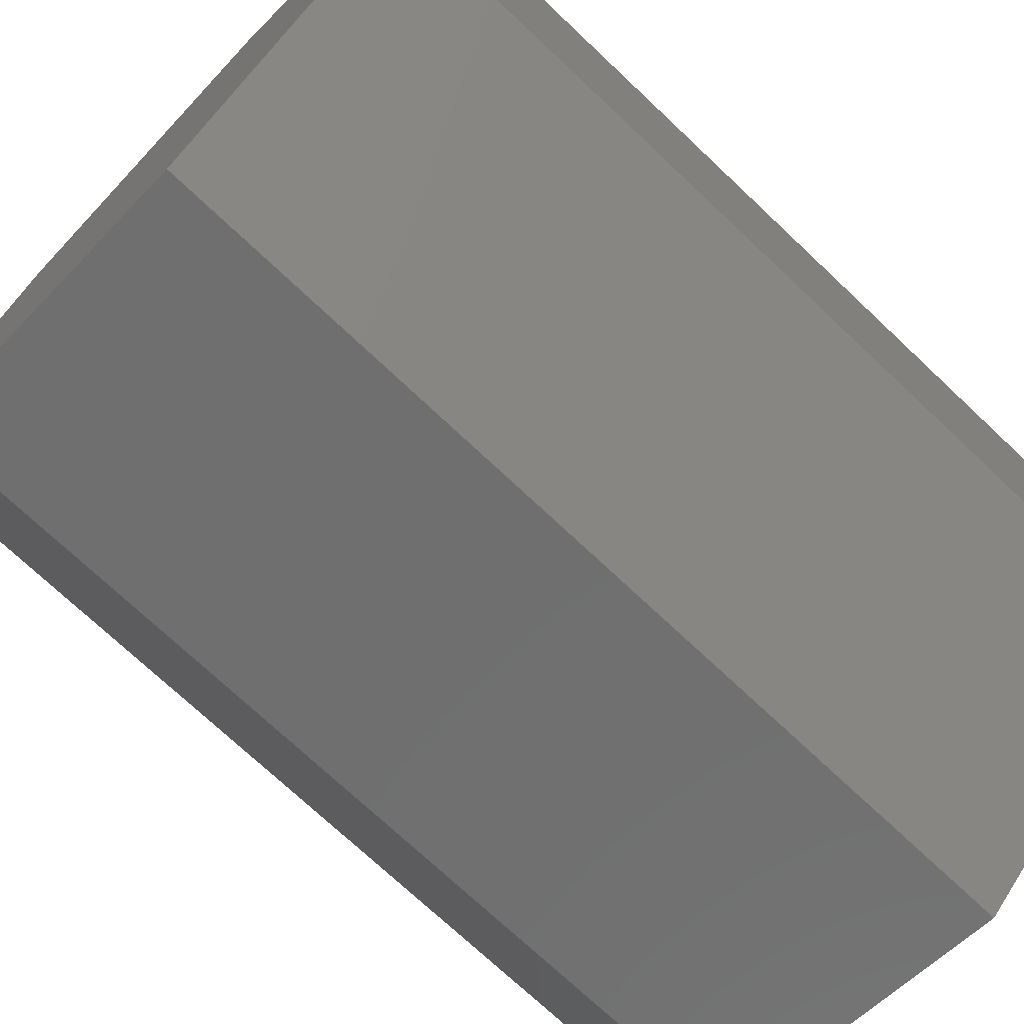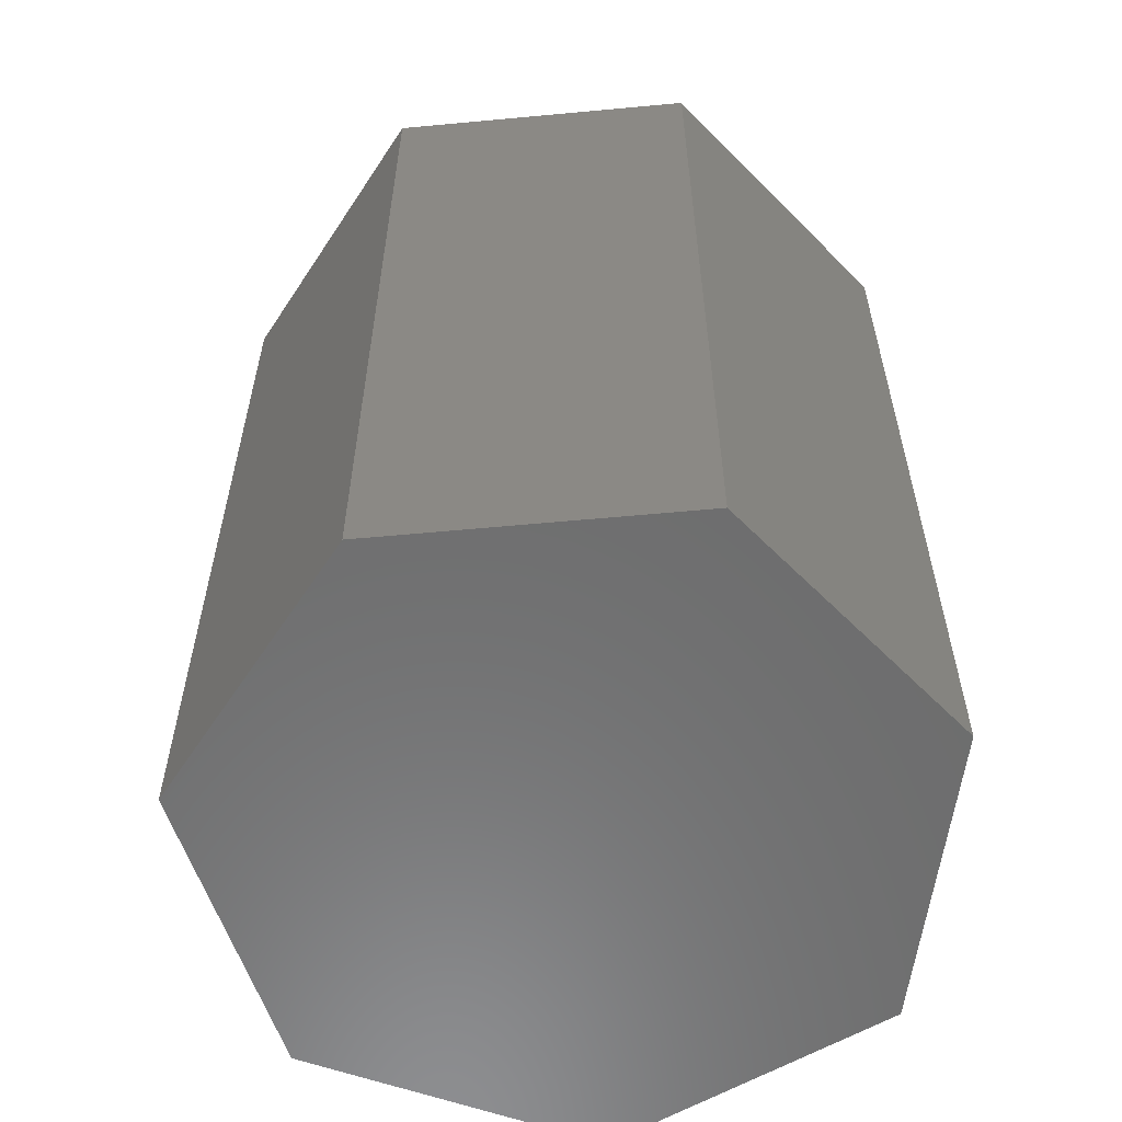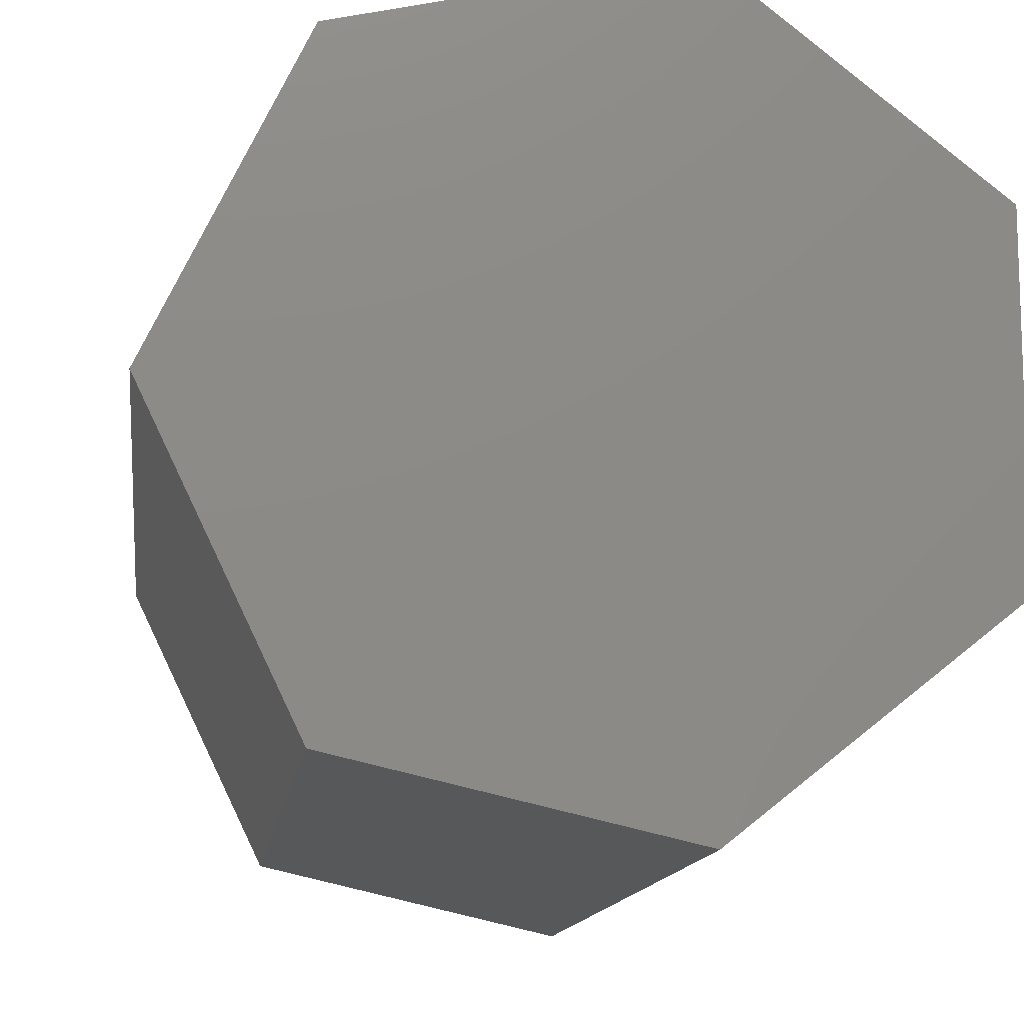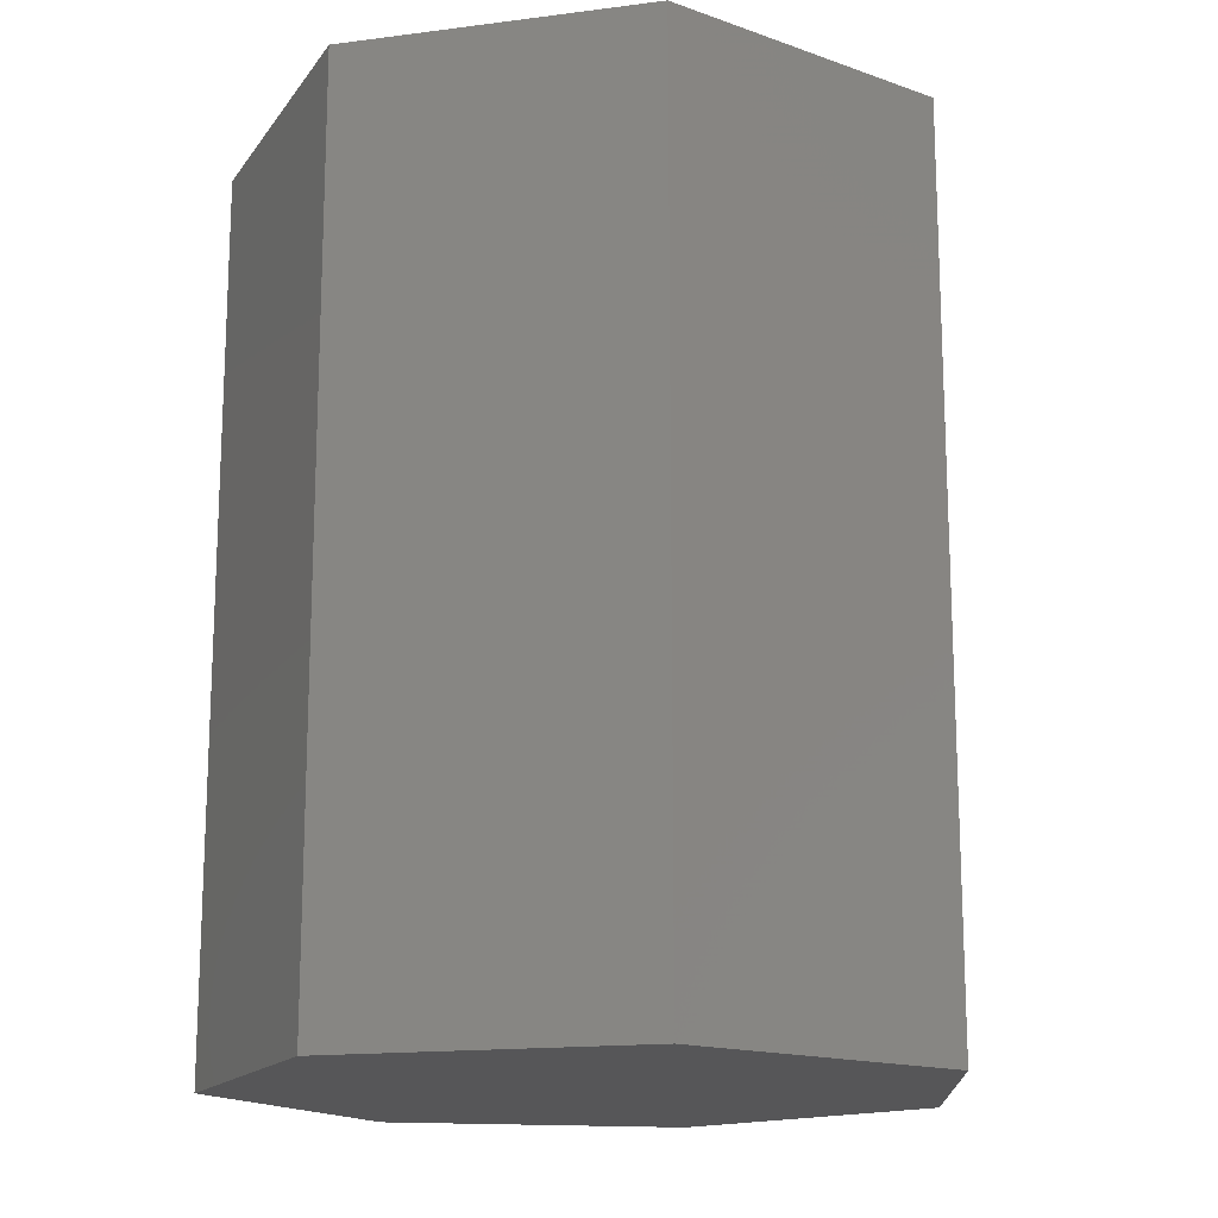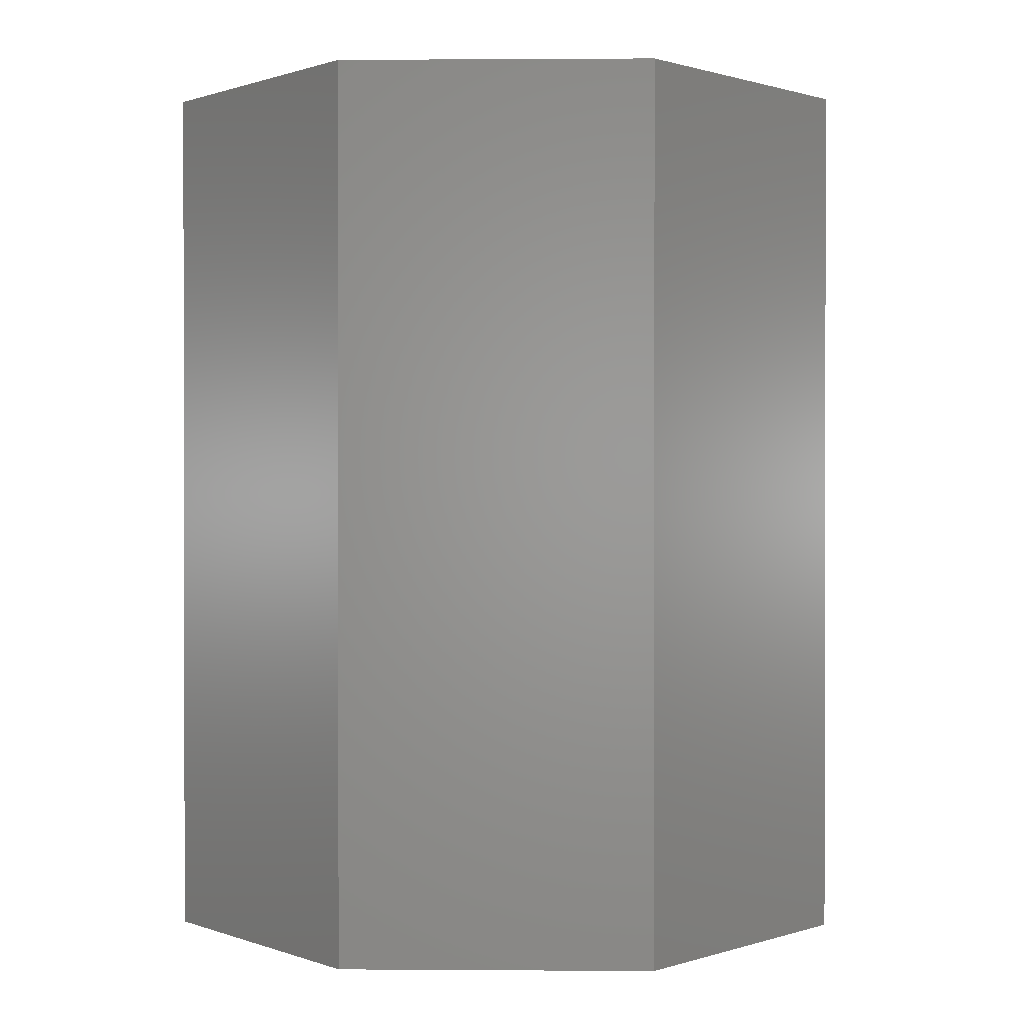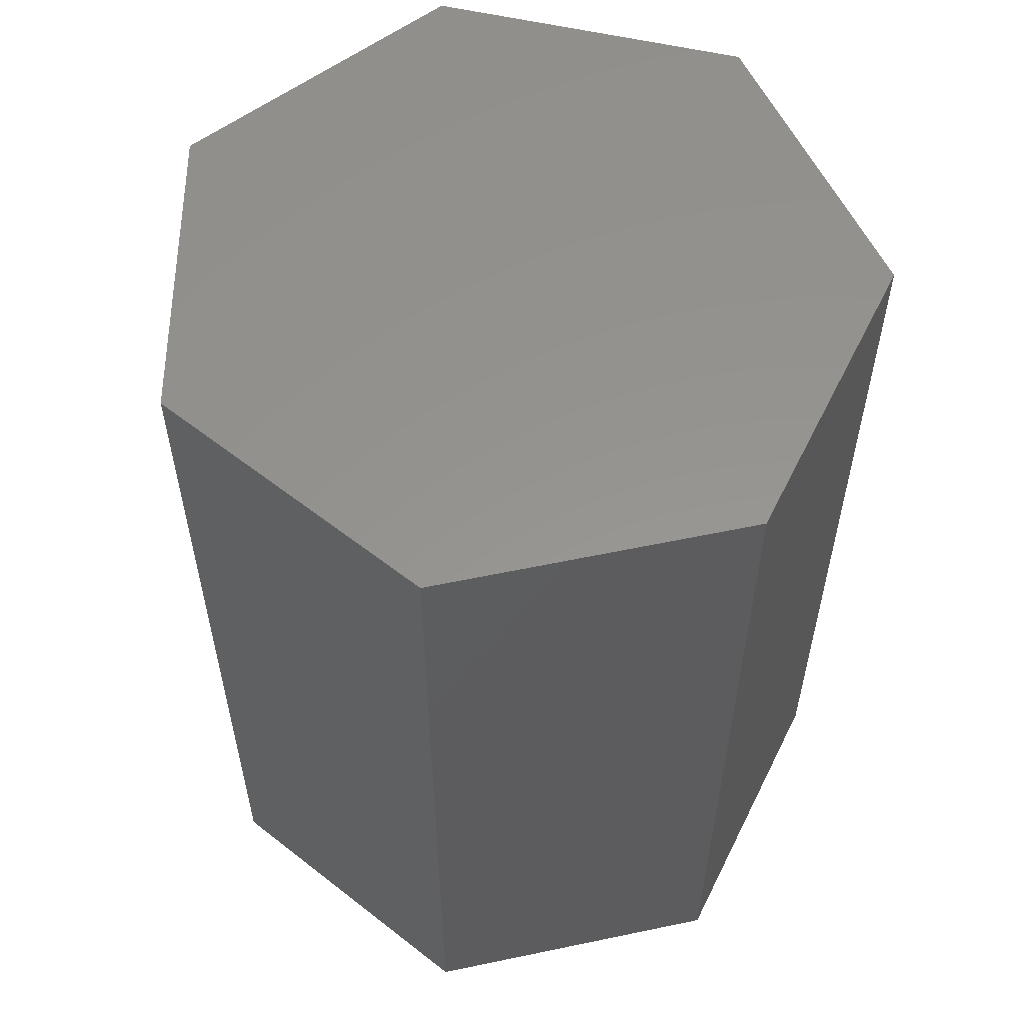
<metadata>
{"format":"stl","ext":"stl","renderer":"f3d","projection":"perspective","resolution":1024,"background":"white","views":[{"elev":-72.6,"azim":-133.4,"up":"+Y"},{"elev":-58.8,"azim":121.2,"up":"+Z"},{"elev":-12.6,"azim":172.9,"up":"+Y"},{"elev":-16.0,"azim":27.9,"up":"+Z"},{"elev":0.7,"azim":65.8,"up":"+Z"},{"elev":57.3,"azim":-102.3,"up":"+Z"}]}
</metadata>
<code>
# stl→obj: 14 verts, 24 faces
v 2 0 2.5
v 1.247 1.564 -2.5
v 1.247 1.564 2.5
v 2 0 -2.5
v -0.445 1.95 2.5
v -0.445 1.95 -2.5
v -1.802 0.8678 2.5
v -1.802 0.8678 -2.5
v -1.802 -0.8678 -2.5
v -1.802 -0.8678 2.5
v -0.445 -1.95 2.5
v -0.445 -1.95 -2.5
v 1.247 -1.564 2.5
v 1.247 -1.564 -2.5
f 1 2 3
f 2 1 4
f 2 5 3
f 5 2 6
f 6 7 5
f 7 6 8
f 9 7 8
f 7 9 10
f 9 11 10
f 11 9 12
f 12 13 11
f 13 12 14
f 13 4 1
f 4 13 14
f 14 2 4
f 12 2 14
f 12 6 2
f 9 6 12
f 6 9 8
f 3 13 1
f 5 13 3
f 5 11 13
f 7 11 5
f 11 7 10

</code>
